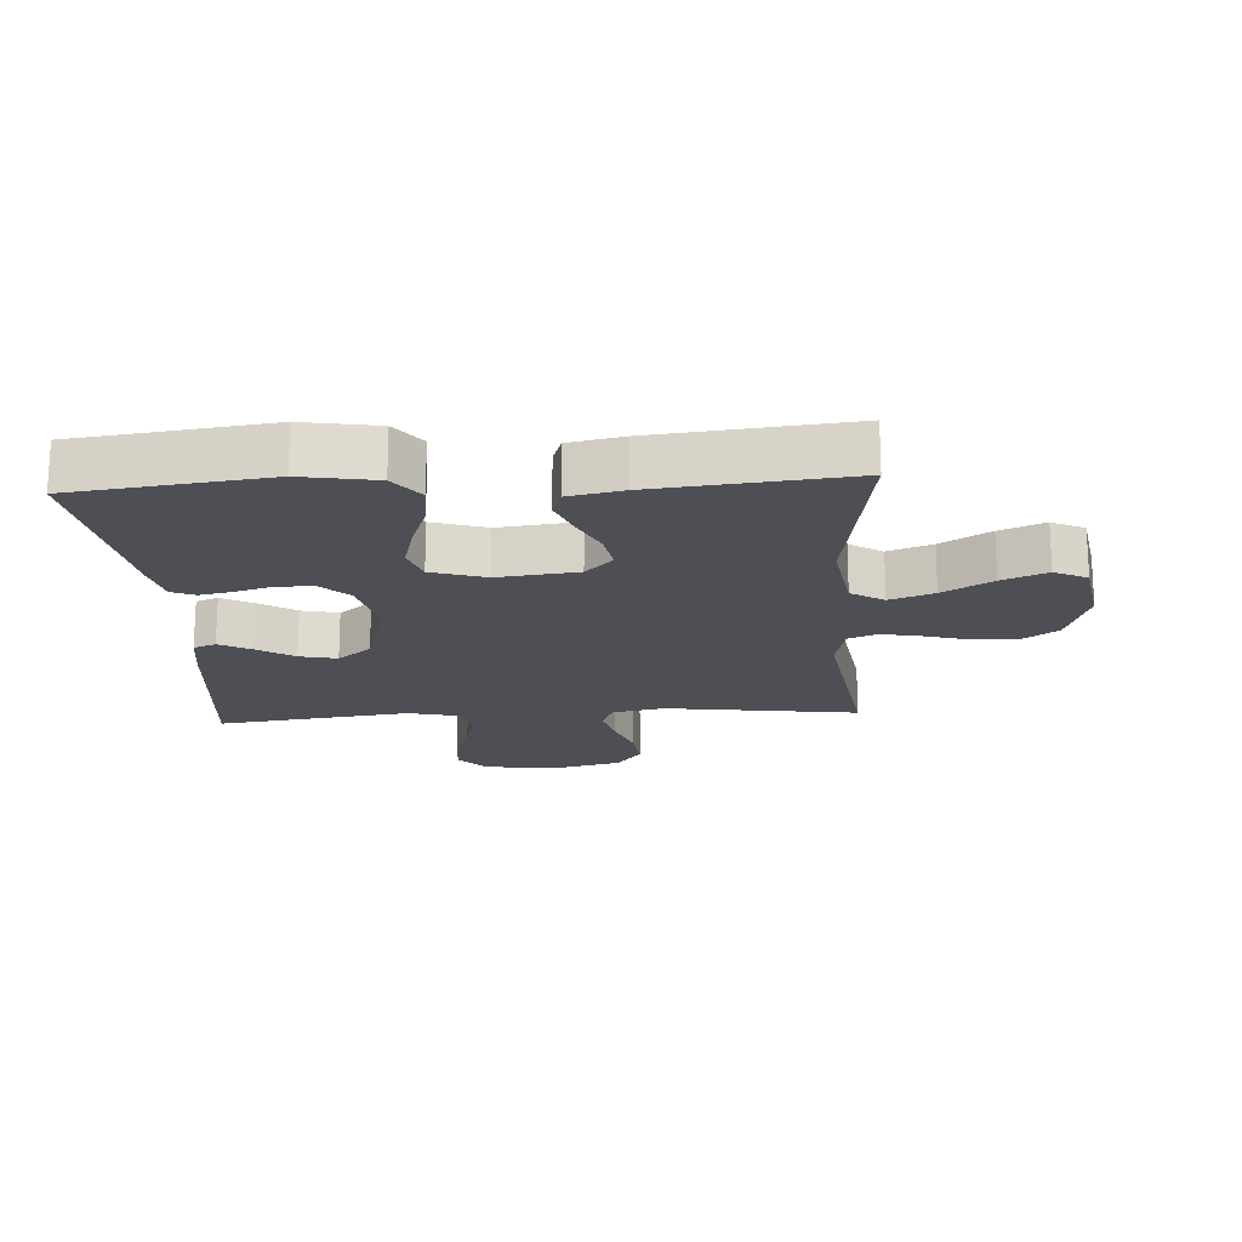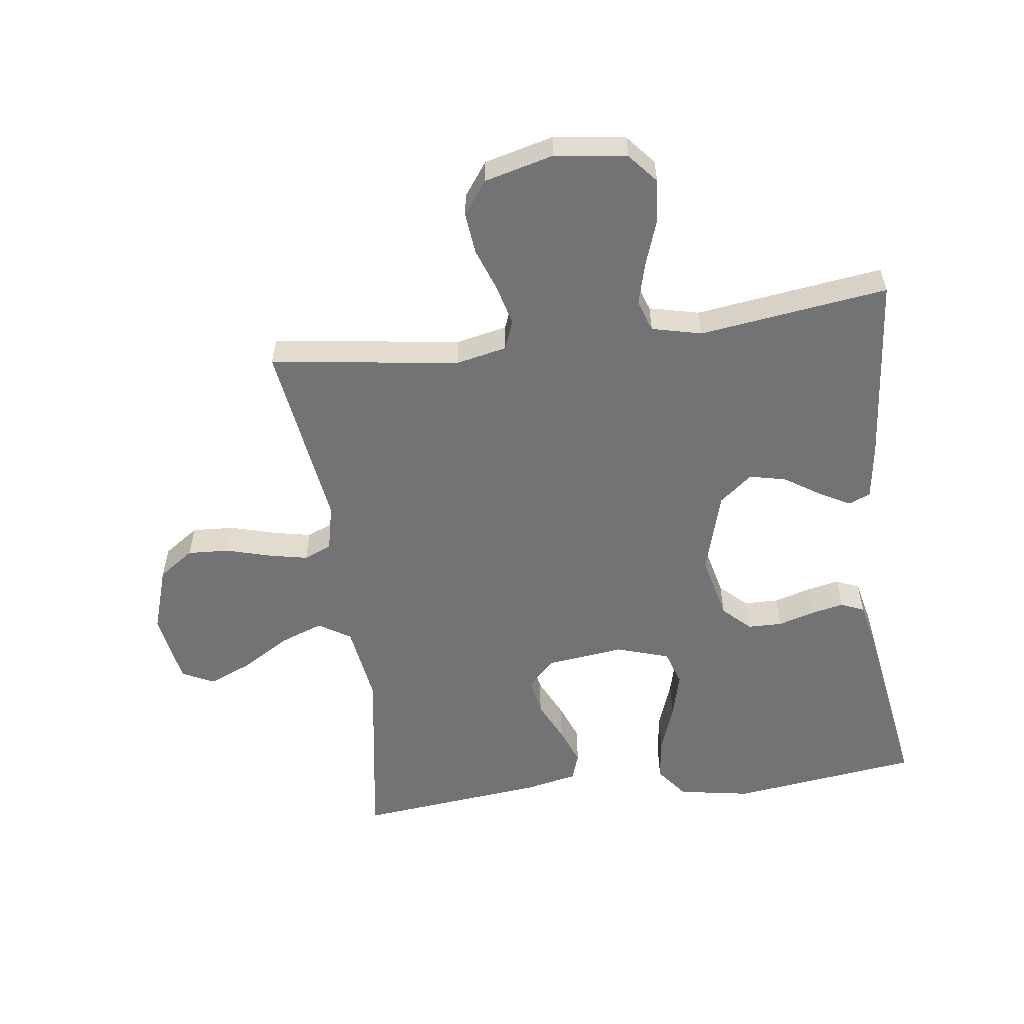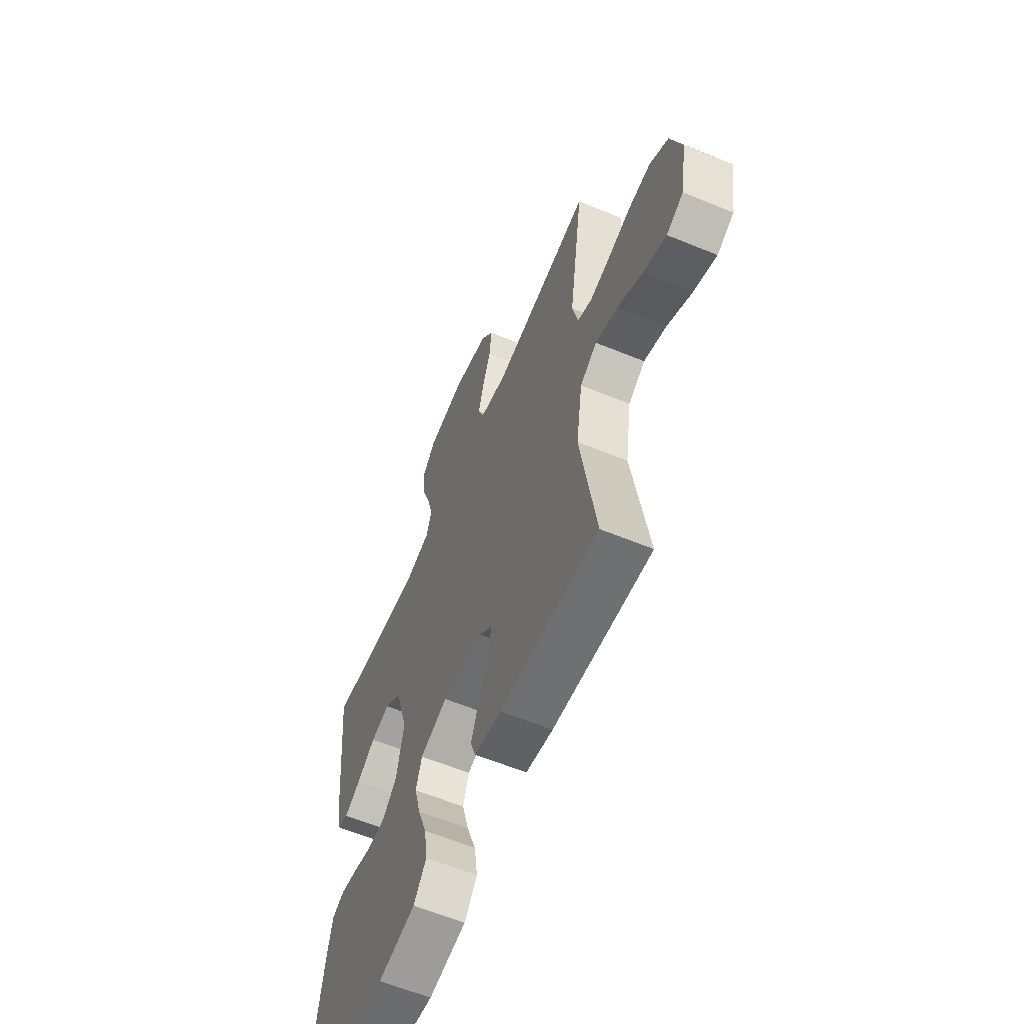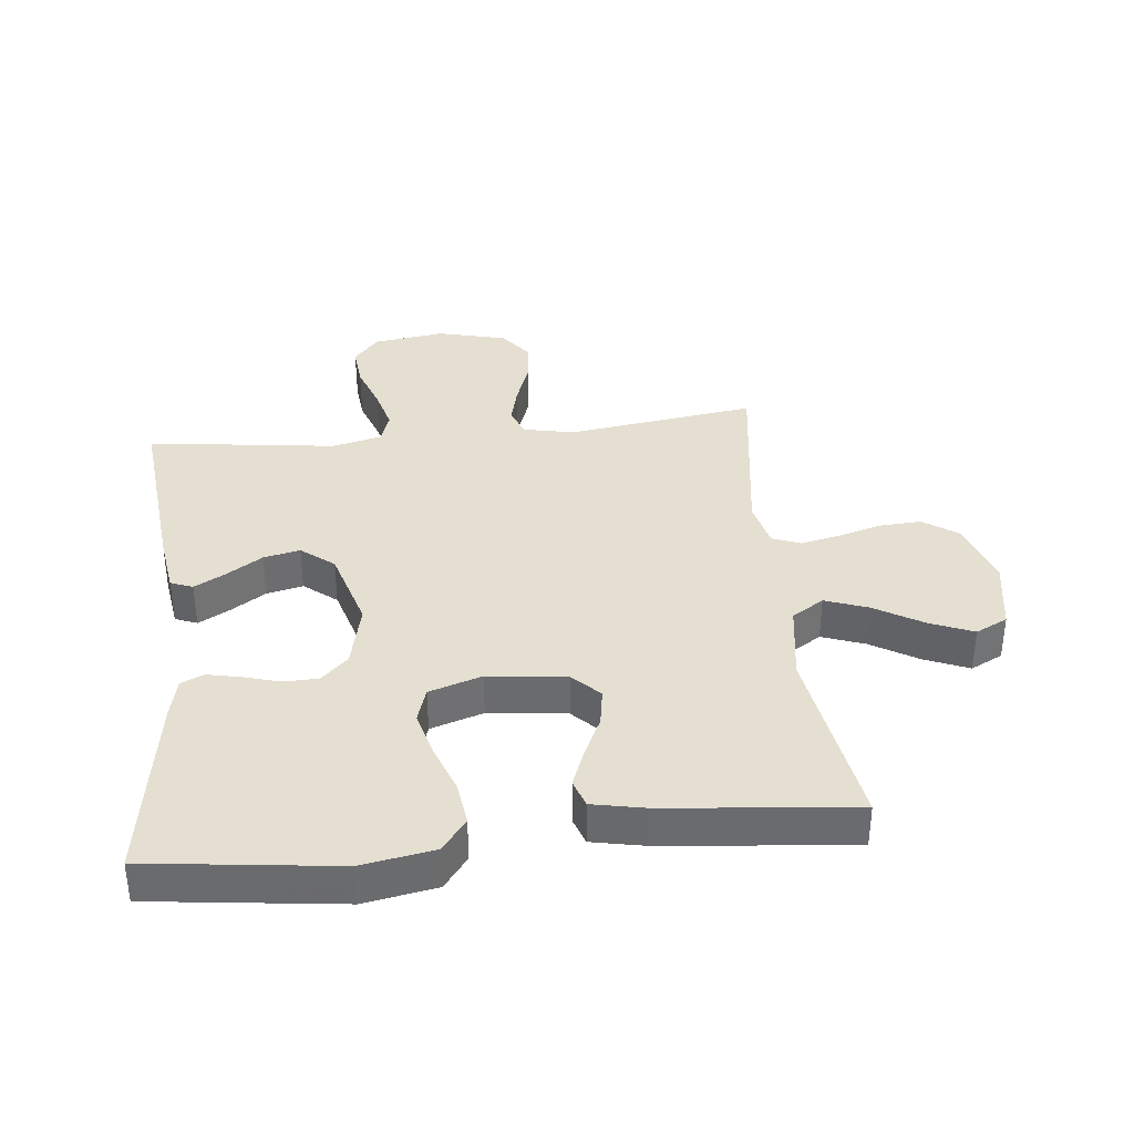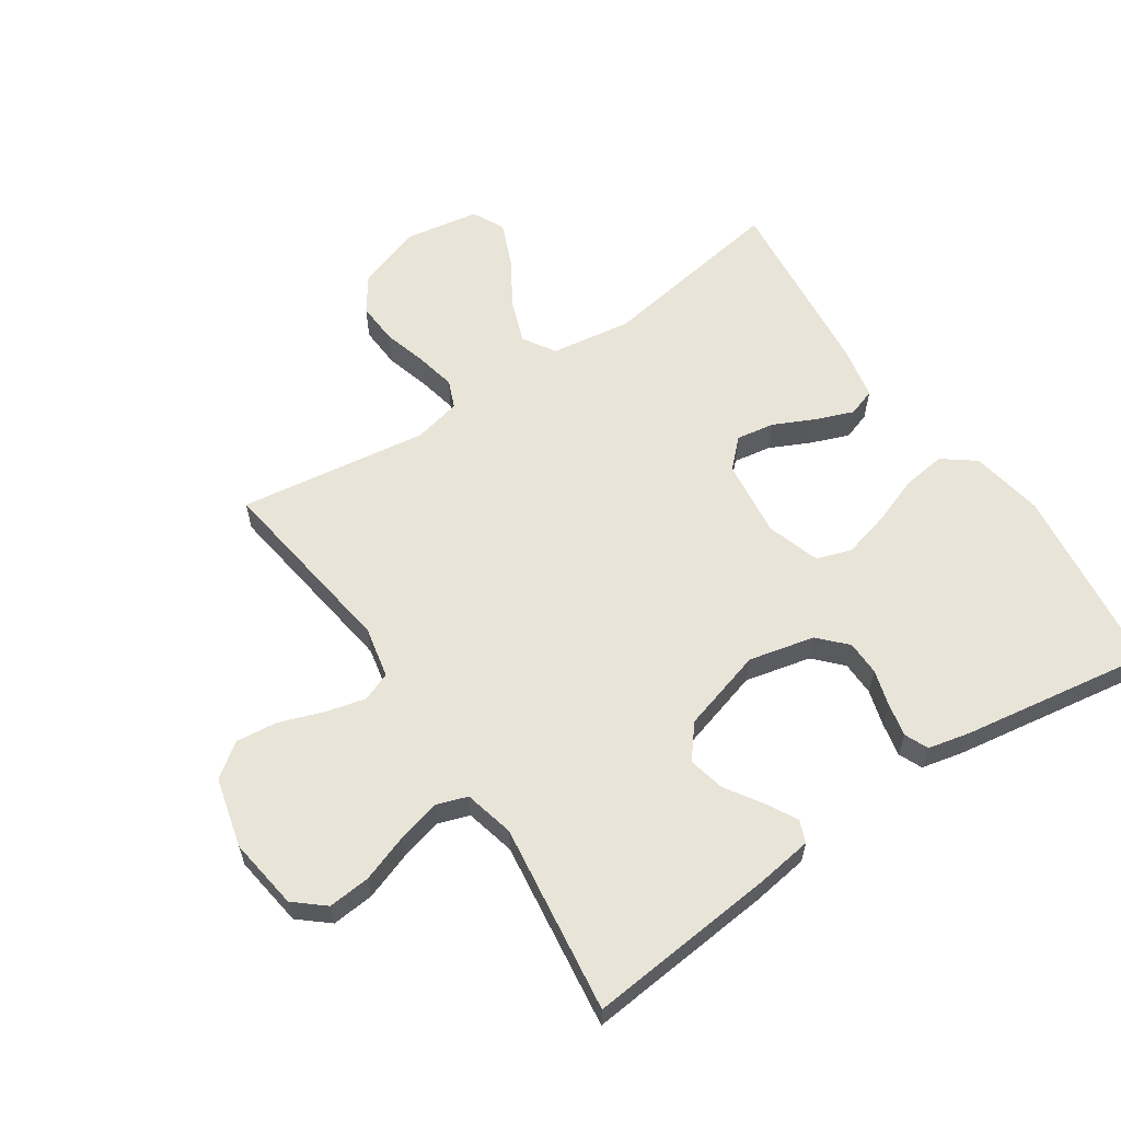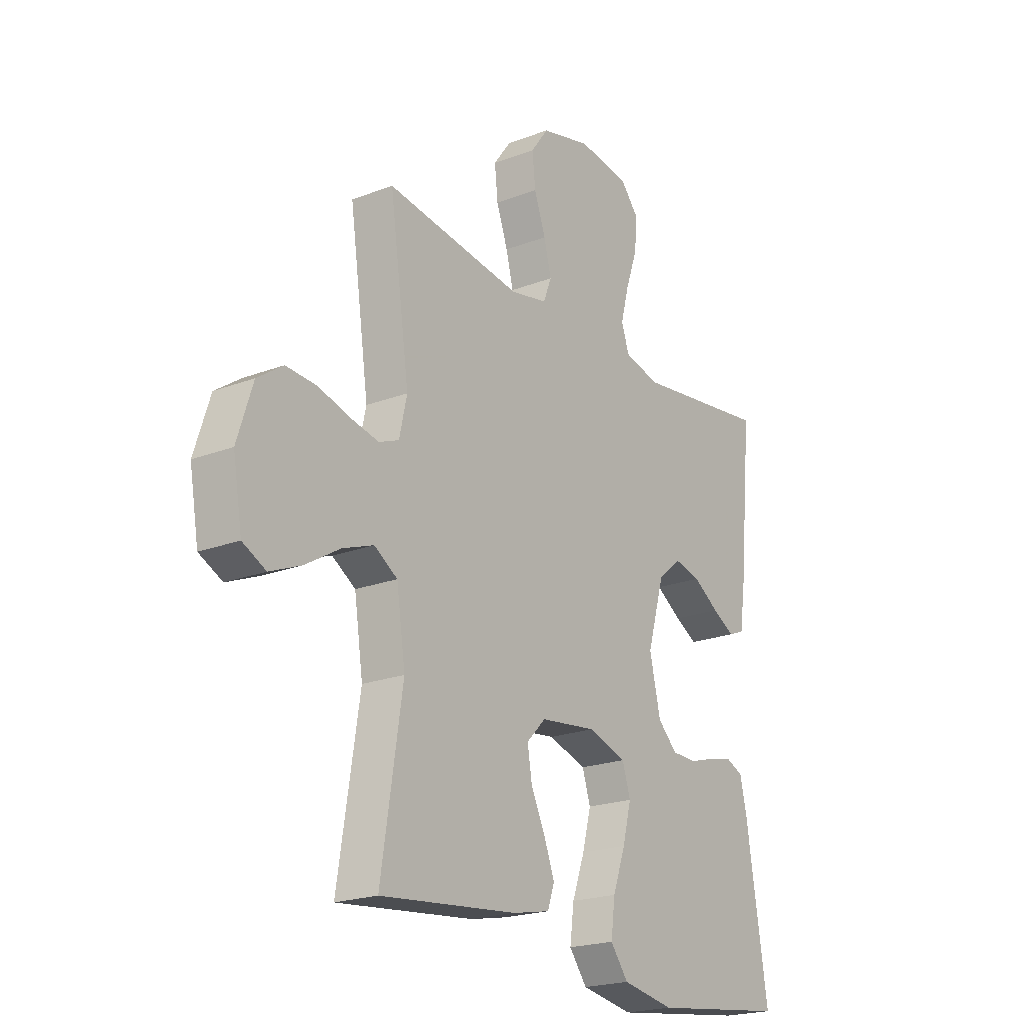
<metadata>
{"format":"obj","ext":"obj","renderer":"f3d","projection":"perspective","resolution":1024,"background":"white","views":[{"elev":-18.4,"azim":-176.5,"up":"+Y"},{"elev":-56.0,"azim":7.6,"up":"+Y"},{"elev":-60.6,"azim":-112.8,"up":"+Z"},{"elev":36.7,"azim":173.8,"up":"+Y"},{"elev":60.3,"azim":56.1,"up":"+Y"},{"elev":-21.2,"azim":-55.6,"up":"+Z"}]}
</metadata>
<code>
v 0.5 0.07 -0.5
v 0.2 0.07 -0.538
v 0.085 0.07 -0.518
v 0.046 0.07 -0.467
v 0.055 0.07 -0.398
v 0.083 0.07 -0.321
v 0.102 0.07 -0.248
v 0.084 0.07 -0.192
v 0 0.07 -0.165
v -0.124 0.07 -0.18
v -0.166 0.07 -0.223
v -0.156 0.07 -0.283
v -0.125 0.07 -0.348
v -0.102 0.07 -0.408
v -0.117 0.07 -0.452
v -0.2 0.07 -0.469
v -0.5 0.07 -0.5
v -0.453 0.07 -0.2
v -0.472 0.07 -0.073
v -0.523 0.07 -0.041
v -0.591 0.07 -0.066
v -0.667 0.07 -0.112
v -0.736 0.07 -0.141
v -0.787 0.07 -0.116
v -0.807 0.07 0
v -0.773 0.07 0.105
v -0.717 0.07 0.144
v -0.65 0.07 0.14
v -0.58 0.07 0.12
v -0.518 0.07 0.107
v -0.474 0.07 0.125
v -0.457 0.07 0.2
v -0.5 0.07 0.5
v -0.2 0.07 0.458
v -0.119 0.07 0.475
v -0.101 0.07 0.521
v -0.117 0.07 0.584
v -0.142 0.07 0.654
v -0.149 0.07 0.72
v -0.11 0.07 0.773
v 0 0.07 0.801
v 0.114 0.07 0.785
v 0.154 0.07 0.738
v 0.148 0.07 0.671
v 0.122 0.07 0.597
v 0.104 0.07 0.529
v 0.121 0.07 0.479
v 0.2 0.07 0.46
v 0.5 0.07 0.5
v 0.471 0.07 0.2
v 0.458 0.07 0.11
v 0.423 0.07 0.096
v 0.374 0.07 0.123
v 0.317 0.07 0.16
v 0.259 0.07 0.173
v 0.207 0.07 0.131
v 0.169 0.07 0
v 0.193 0.07 -0.104
v 0.236 0.07 -0.145
v 0.291 0.07 -0.146
v 0.349 0.07 -0.129
v 0.401 0.07 -0.118
v 0.438 0.07 -0.134
v 0.453 0.07 -0.2
v 0.5 0 -0.5
v 0.2 0 -0.538
v 0.085 0 -0.518
v 0.046 0 -0.467
v 0.055 0 -0.398
v 0.083 0 -0.321
v 0.102 0 -0.248
v 0.084 0 -0.192
v 0 0 -0.165
v -0.124 0 -0.18
v -0.166 0 -0.223
v -0.156 0 -0.283
v -0.125 0 -0.348
v -0.102 0 -0.408
v -0.117 0 -0.452
v -0.2 0 -0.469
v -0.5 0 -0.5
v -0.453 0 -0.2
v -0.472 0 -0.073
v -0.523 0 -0.041
v -0.591 0 -0.066
v -0.667 0 -0.112
v -0.736 0 -0.141
v -0.787 0 -0.116
v -0.807 0 0
v -0.773 0 0.105
v -0.717 0 0.144
v -0.65 0 0.14
v -0.58 0 0.12
v -0.518 0 0.107
v -0.474 0 0.125
v -0.457 0 0.2
v -0.5 0 0.5
v -0.2 0 0.458
v -0.119 0 0.475
v -0.101 0 0.521
v -0.117 0 0.584
v -0.142 0 0.654
v -0.149 0 0.72
v -0.11 0 0.773
v 0 0 0.801
v 0.114 0 0.785
v 0.154 0 0.738
v 0.148 0 0.671
v 0.122 0 0.597
v 0.104 0 0.529
v 0.121 0 0.479
v 0.2 0 0.46
v 0.5 0 0.5
v 0.471 0 0.2
v 0.458 0 0.11
v 0.423 0 0.096
v 0.374 0 0.123
v 0.317 0 0.16
v 0.259 0 0.173
v 0.207 0 0.131
v 0.169 0 0
v 0.193 0 -0.104
v 0.236 0 -0.145
v 0.291 0 -0.146
v 0.349 0 -0.129
v 0.401 0 -0.118
v 0.438 0 -0.134
v 0.453 0 -0.2
f 4 5 6
f 3 4 6
f 2 3 6
f 1 2 6
f 64 1 6
f 63 64 6
f 62 63 6
f 61 62 6
f 60 61 6
f 59 60 6 7
f 58 59 7 8
f 57 58 8 9
f 56 57 9 10
f 52 53 54
f 51 52 54
f 50 51 54
f 49 50 54
f 48 49 54
f 47 48 54 55
f 43 44 45
f 42 43 45
f 41 42 45
f 40 41 45
f 39 40 45
f 38 39 45
f 37 38 45
f 36 37 45 46
f 35 36 46 47
f 32 33 34
f 47 55 56
f 35 47 56
f 34 35 56
f 32 34 56
f 31 32 56
f 27 28 29
f 26 27 29
f 25 26 29
f 24 25 29
f 23 24 29
f 22 23 29
f 21 22 29
f 20 21 29 30
f 16 17 18
f 15 16 18
f 14 15 18
f 13 14 18
f 12 13 18
f 11 12 18 19
f 20 30 31
f 19 20 31
f 11 19 31
f 10 11 31
f 10 31 56
f 70 69 68
f 70 68 67
f 70 67 66
f 70 66 65
f 70 65 128
f 70 128 127
f 70 127 126
f 70 126 125
f 70 125 124
f 71 70 124 123
f 72 71 123 122
f 73 72 122 121
f 74 73 121 120
f 118 117 116
f 118 116 115
f 118 115 114
f 118 114 113
f 118 113 112
f 119 118 112 111
f 109 108 107
f 109 107 106
f 109 106 105
f 109 105 104
f 109 104 103
f 109 103 102
f 109 102 101
f 110 109 101 100
f 111 110 100 99
f 98 97 96
f 120 119 111
f 120 111 99
f 120 99 98
f 120 98 96
f 120 96 95
f 93 92 91
f 93 91 90
f 93 90 89
f 93 89 88
f 93 88 87
f 93 87 86
f 93 86 85
f 94 93 85 84
f 82 81 80
f 82 80 79
f 82 79 78
f 82 78 77
f 82 77 76
f 83 82 76 75
f 95 94 84
f 95 84 83
f 95 83 75
f 95 75 74
f 120 95 74
f 1 65 66 2
f 2 66 67 3
f 3 67 68 4
f 4 68 69 5
f 5 69 70 6
f 6 70 71 7
f 7 71 72 8
f 8 72 73 9
f 9 73 74 10
f 10 74 75 11
f 11 75 76 12
f 12 76 77 13
f 13 77 78 14
f 14 78 79 15
f 15 79 80 16
f 16 80 81 17
f 17 81 82 18
f 18 82 83 19
f 19 83 84 20
f 20 84 85 21
f 21 85 86 22
f 22 86 87 23
f 23 87 88 24
f 24 88 89 25
f 25 89 90 26
f 26 90 91 27
f 27 91 92 28
f 28 92 93 29
f 29 93 94 30
f 30 94 95 31
f 31 95 96 32
f 32 96 97 33
f 33 97 98 34
f 34 98 99 35
f 35 99 100 36
f 36 100 101 37
f 37 101 102 38
f 38 102 103 39
f 39 103 104 40
f 40 104 105 41
f 41 105 106 42
f 42 106 107 43
f 43 107 108 44
f 44 108 109 45
f 45 109 110 46
f 46 110 111 47
f 47 111 112 48
f 48 112 113 49
f 49 113 114 50
f 50 114 115 51
f 51 115 116 52
f 52 116 117 53
f 53 117 118 54
f 54 118 119 55
f 55 119 120 56
f 56 120 121 57
f 57 121 122 58
f 58 122 123 59
f 59 123 124 60
f 60 124 125 61
f 61 125 126 62
f 62 126 127 63
f 63 127 128 64
f 64 128 65 1

</code>
